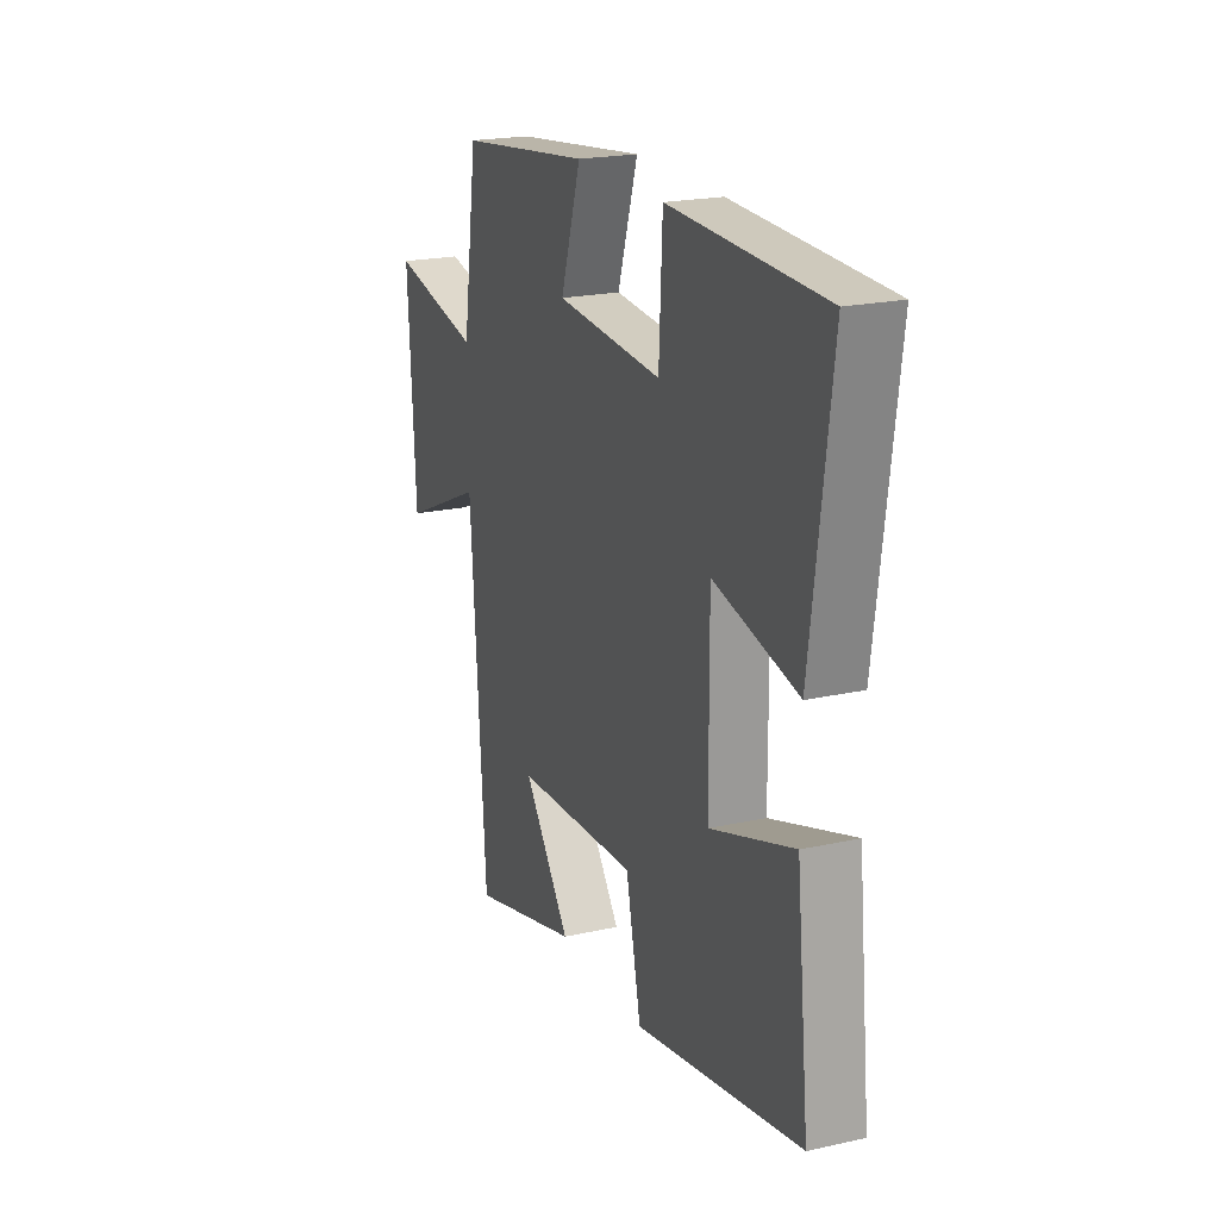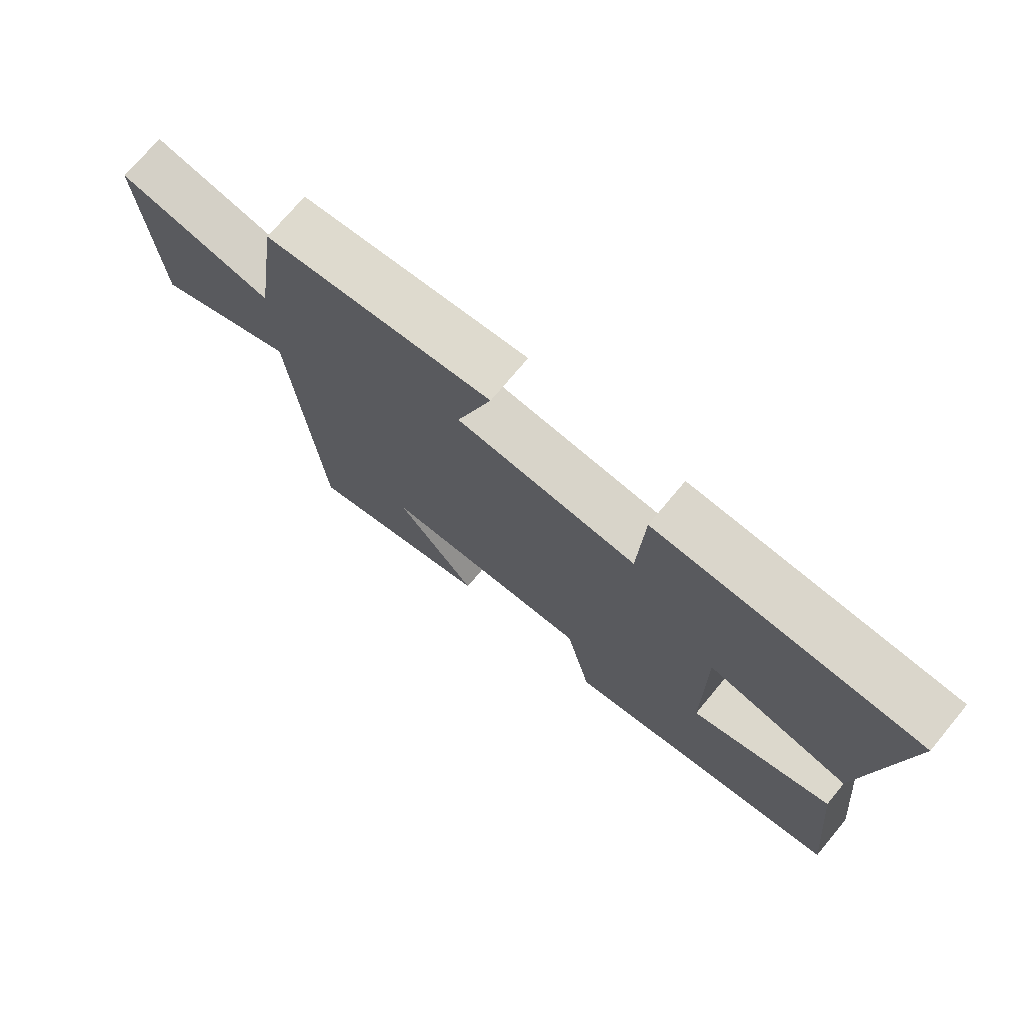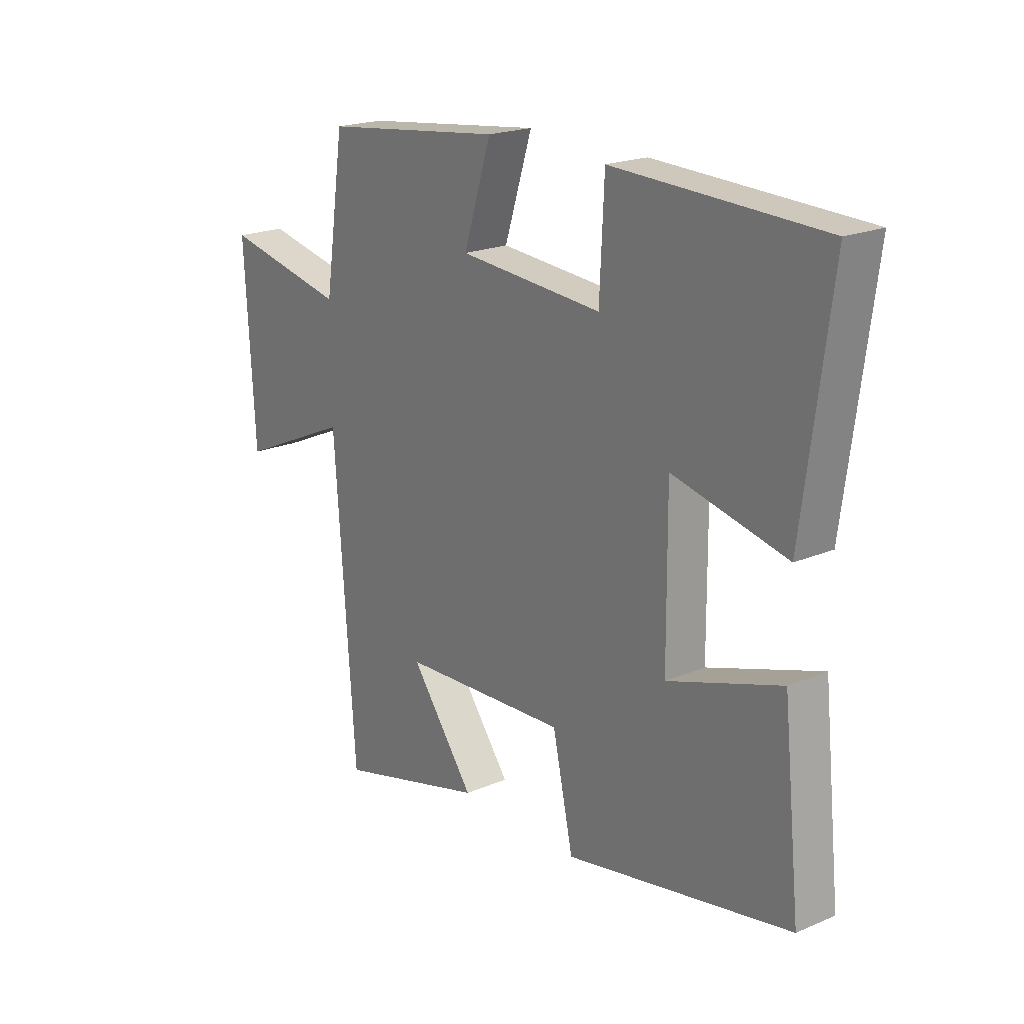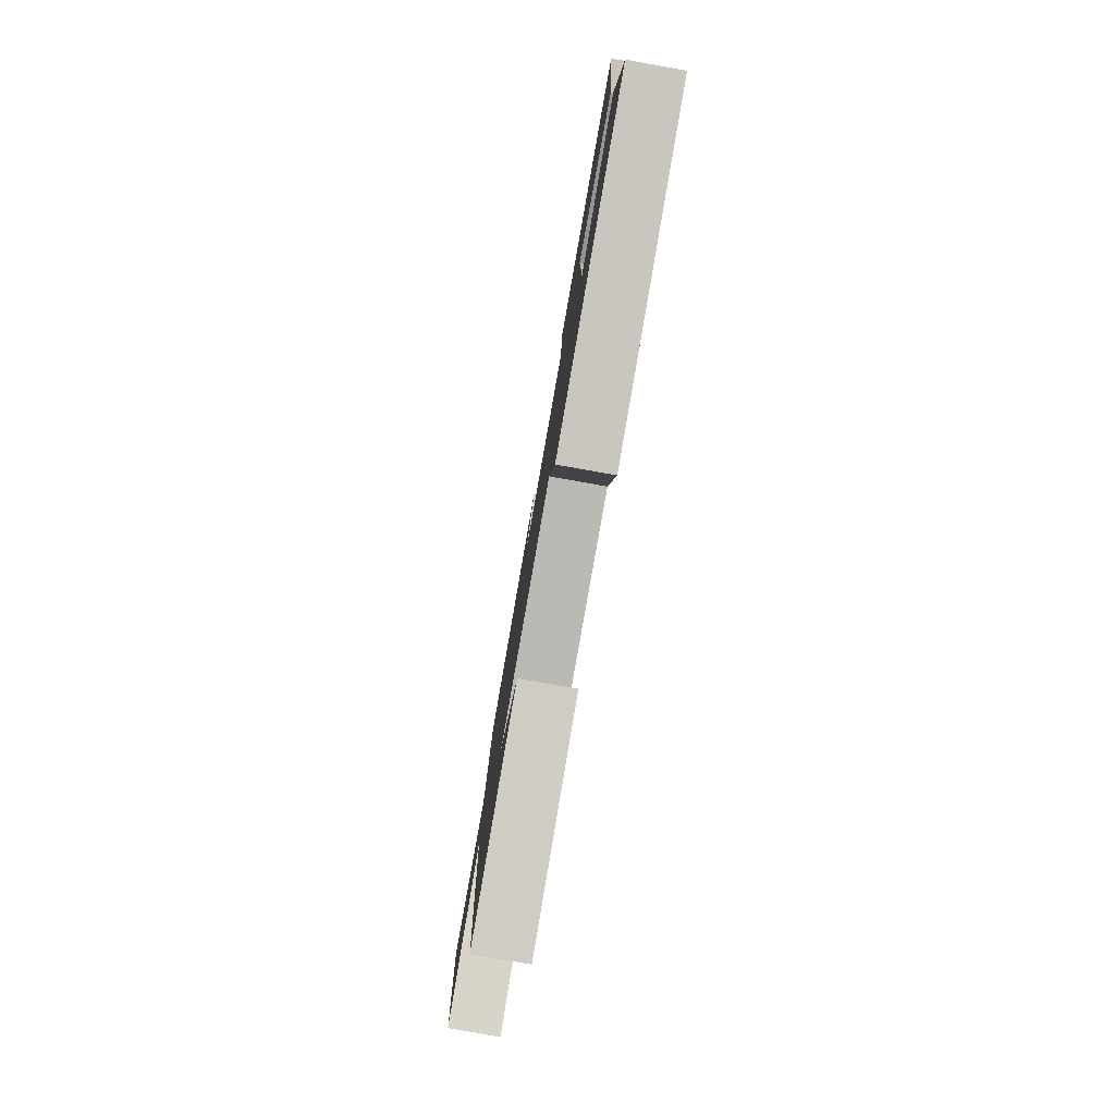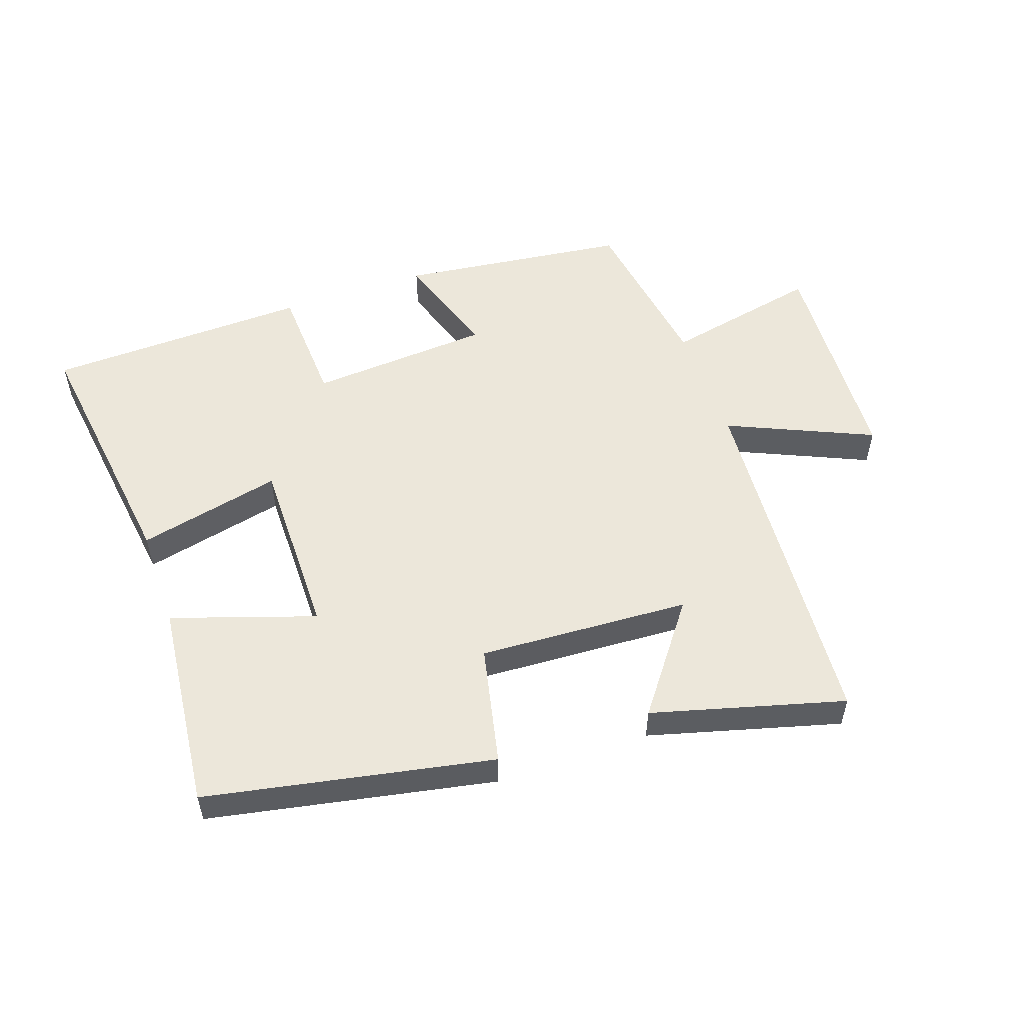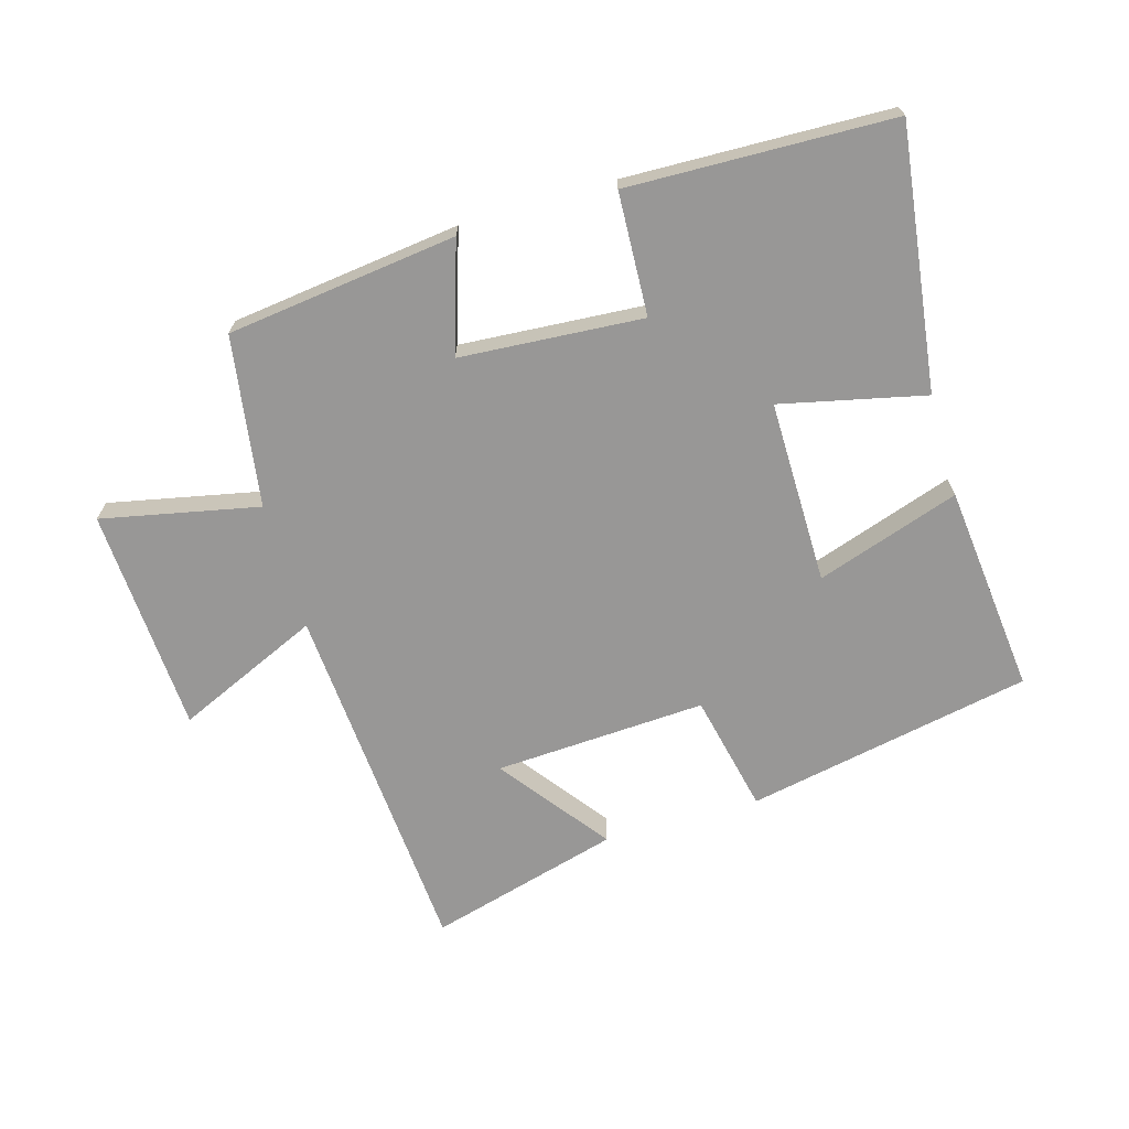
<metadata>
{"format":"obj","ext":"obj","renderer":"f3d","projection":"perspective","resolution":1024,"background":"white","views":[{"elev":20.8,"azim":68.1,"up":"+Z"},{"elev":73.3,"azim":39.8,"up":"+Z"},{"elev":20.5,"azim":52.4,"up":"+Z"},{"elev":-79.9,"azim":80.0,"up":"+Z"},{"elev":53.6,"azim":160.7,"up":"+Y"},{"elev":-68.3,"azim":16.2,"up":"+Y"}]}
</metadata>
<code>
v 0.535 0.07 -0.412
v 0.087 0.07 -0.5
v 0.046 0.07 -0.313
v -0.286 0.07 -0.331
v -0.159 0.07 -0.5
v -0.459 0.07 -0.582
v -0.5 0.07 -0.014
v -0.726 0.07 -0.115
v -0.746 0.07 0.239
v -0.5 0.07 0.188
v -0.46 0.07 0.455
v -0.1 0.07 0.5
v -0.155 0.07 0.328
v 0.131 0.07 0.308
v 0.14 0.07 0.5
v 0.554 0.07 0.488
v 0.5 0.07 0.079
v 0.274 0.07 0.13
v 0.276 0.07 -0.158
v 0.5 0.07 -0.083
v 0.535 0 -0.412
v 0.087 0 -0.5
v 0.046 0 -0.313
v -0.286 0 -0.331
v -0.159 0 -0.5
v -0.459 0 -0.582
v -0.5 0 -0.014
v -0.726 0 -0.115
v -0.746 0 0.239
v -0.5 0 0.188
v -0.46 0 0.455
v -0.1 0 0.5
v -0.155 0 0.328
v 0.131 0 0.308
v 0.14 0 0.5
v 0.554 0 0.488
v 0.5 0 0.079
v 0.274 0 0.13
v 0.276 0 -0.158
v 0.5 0 -0.083
f 1 2 3
f 20 1 3
f 19 20 3
f 18 19 3 4
f 16 17 18
f 15 16 18
f 14 15 18
f 13 14 18 4
f 10 11 12 13
f 10 13 4
f 7 8 9 10
f 7 10 4
f 6 7 4
f 4 5 6
f 23 22 21
f 23 21 40
f 23 40 39
f 24 23 39 38
f 38 37 36
f 38 36 35
f 38 35 34
f 24 38 34 33
f 33 32 31 30
f 24 33 30
f 30 29 28 27
f 24 30 27
f 24 27 26
f 26 25 24
f 1 21 22 2
f 2 22 23 3
f 3 23 24 4
f 4 24 25 5
f 5 25 26 6
f 6 26 27 7
f 7 27 28 8
f 8 28 29 9
f 9 29 30 10
f 10 30 31 11
f 11 31 32 12
f 12 32 33 13
f 13 33 34 14
f 14 34 35 15
f 15 35 36 16
f 16 36 37 17
f 17 37 38 18
f 18 38 39 19
f 19 39 40 20
f 20 40 21 1

</code>
